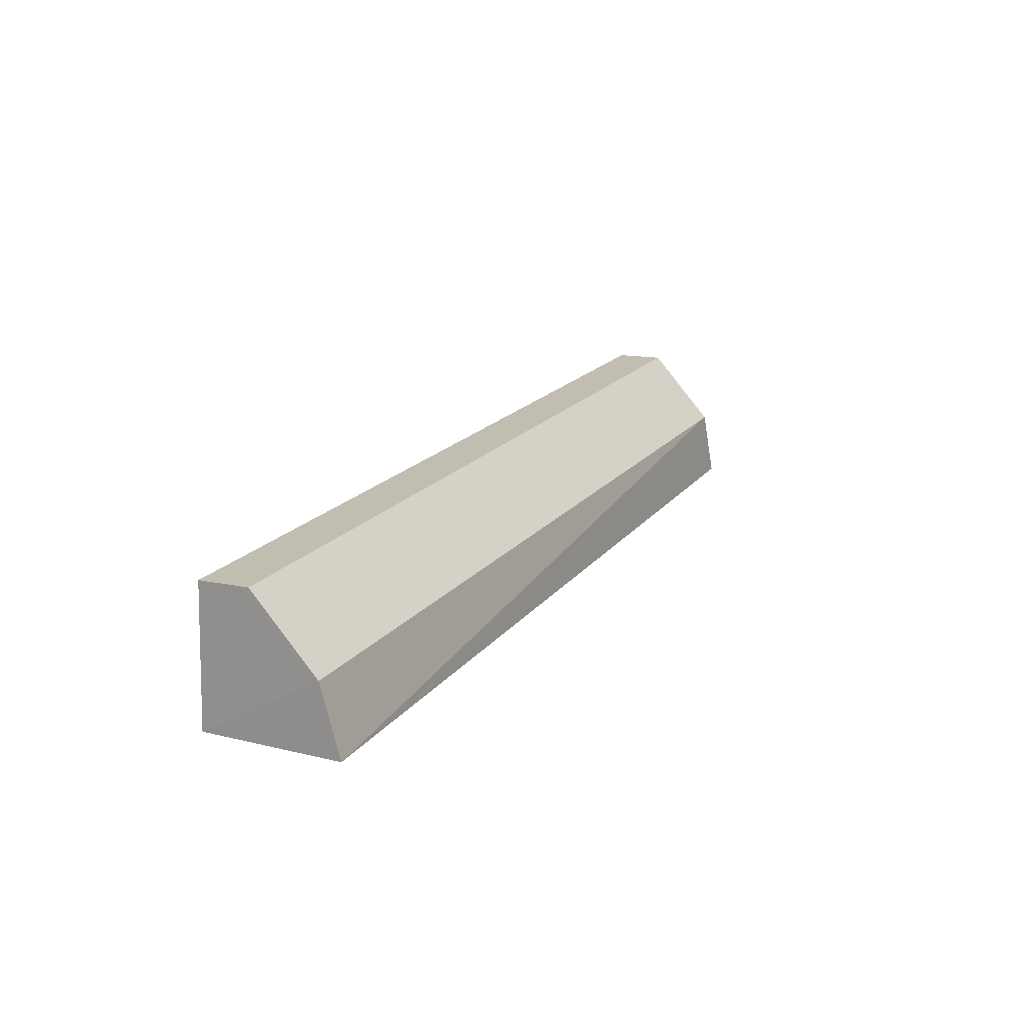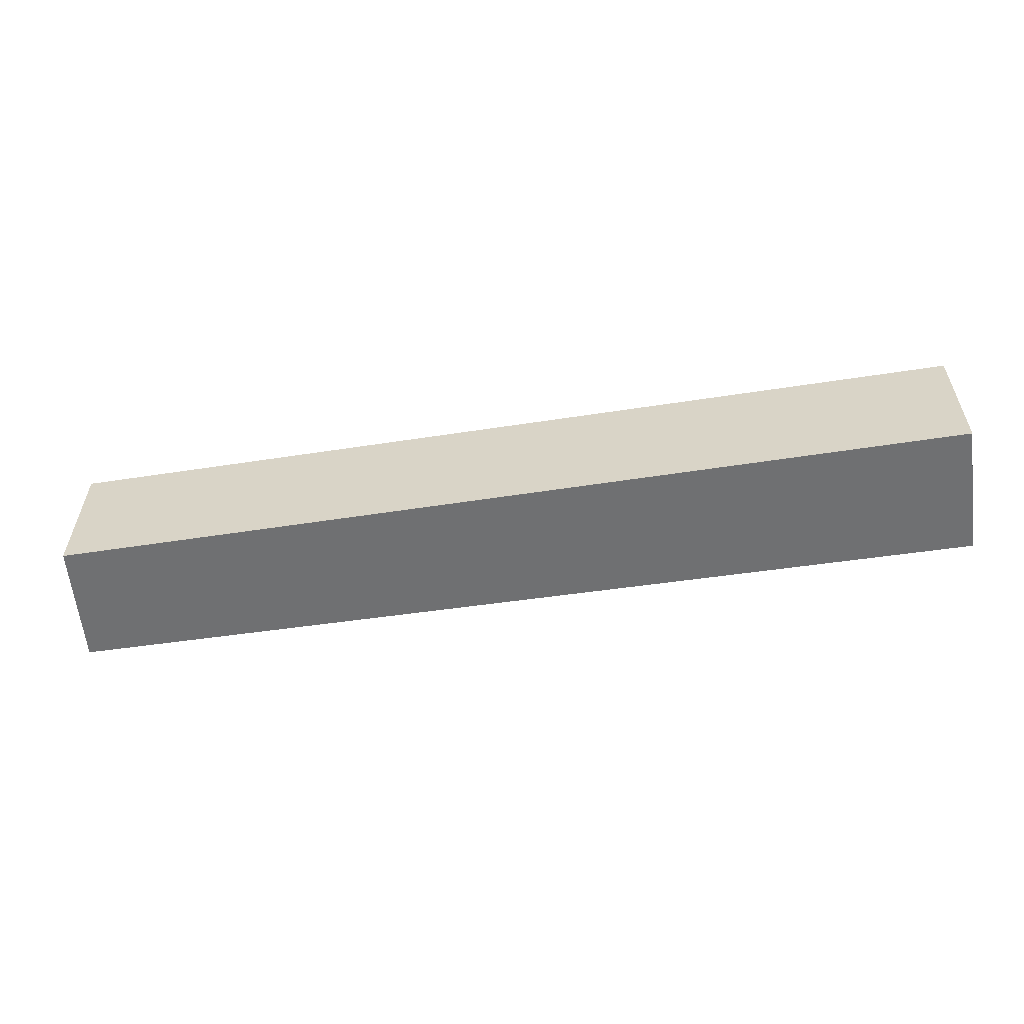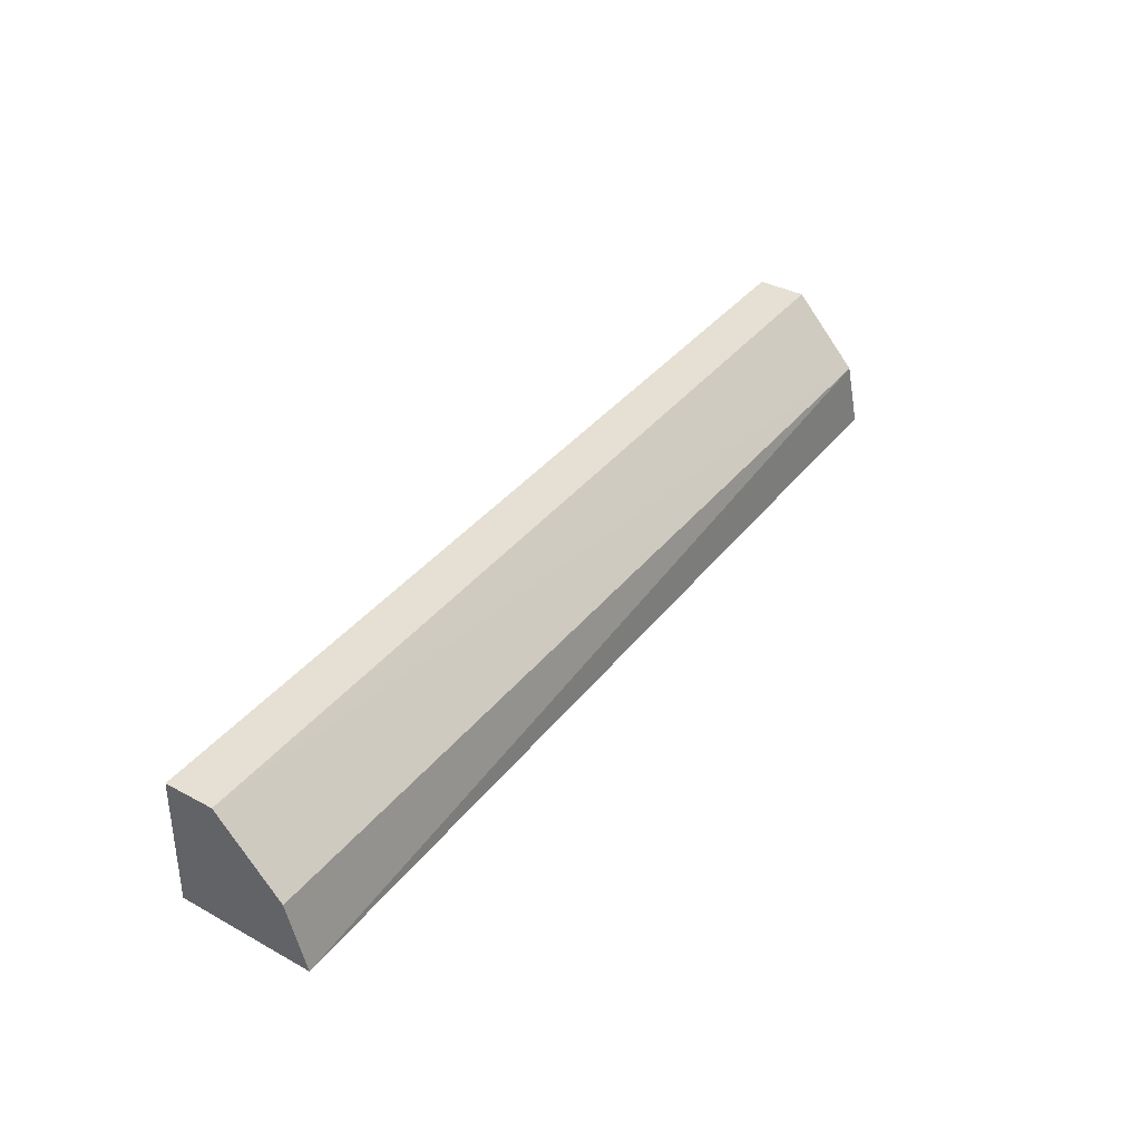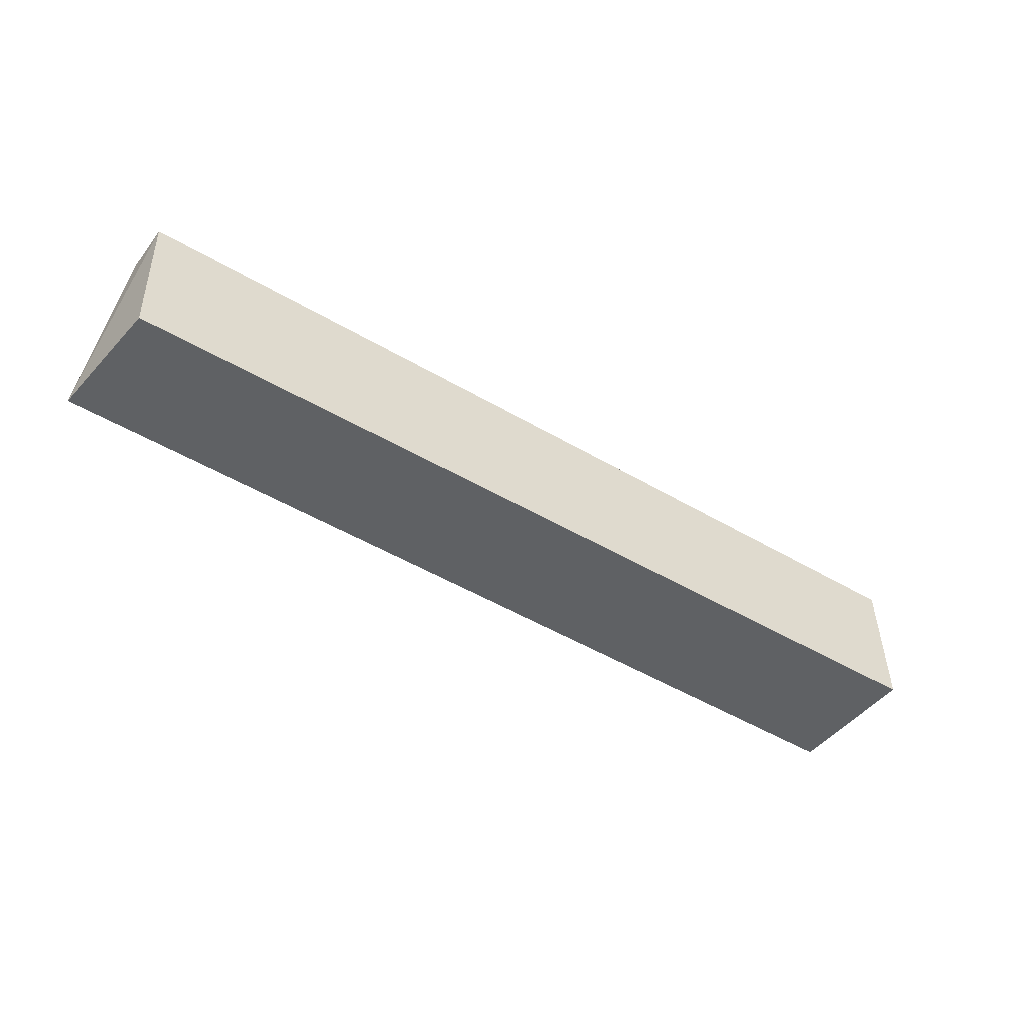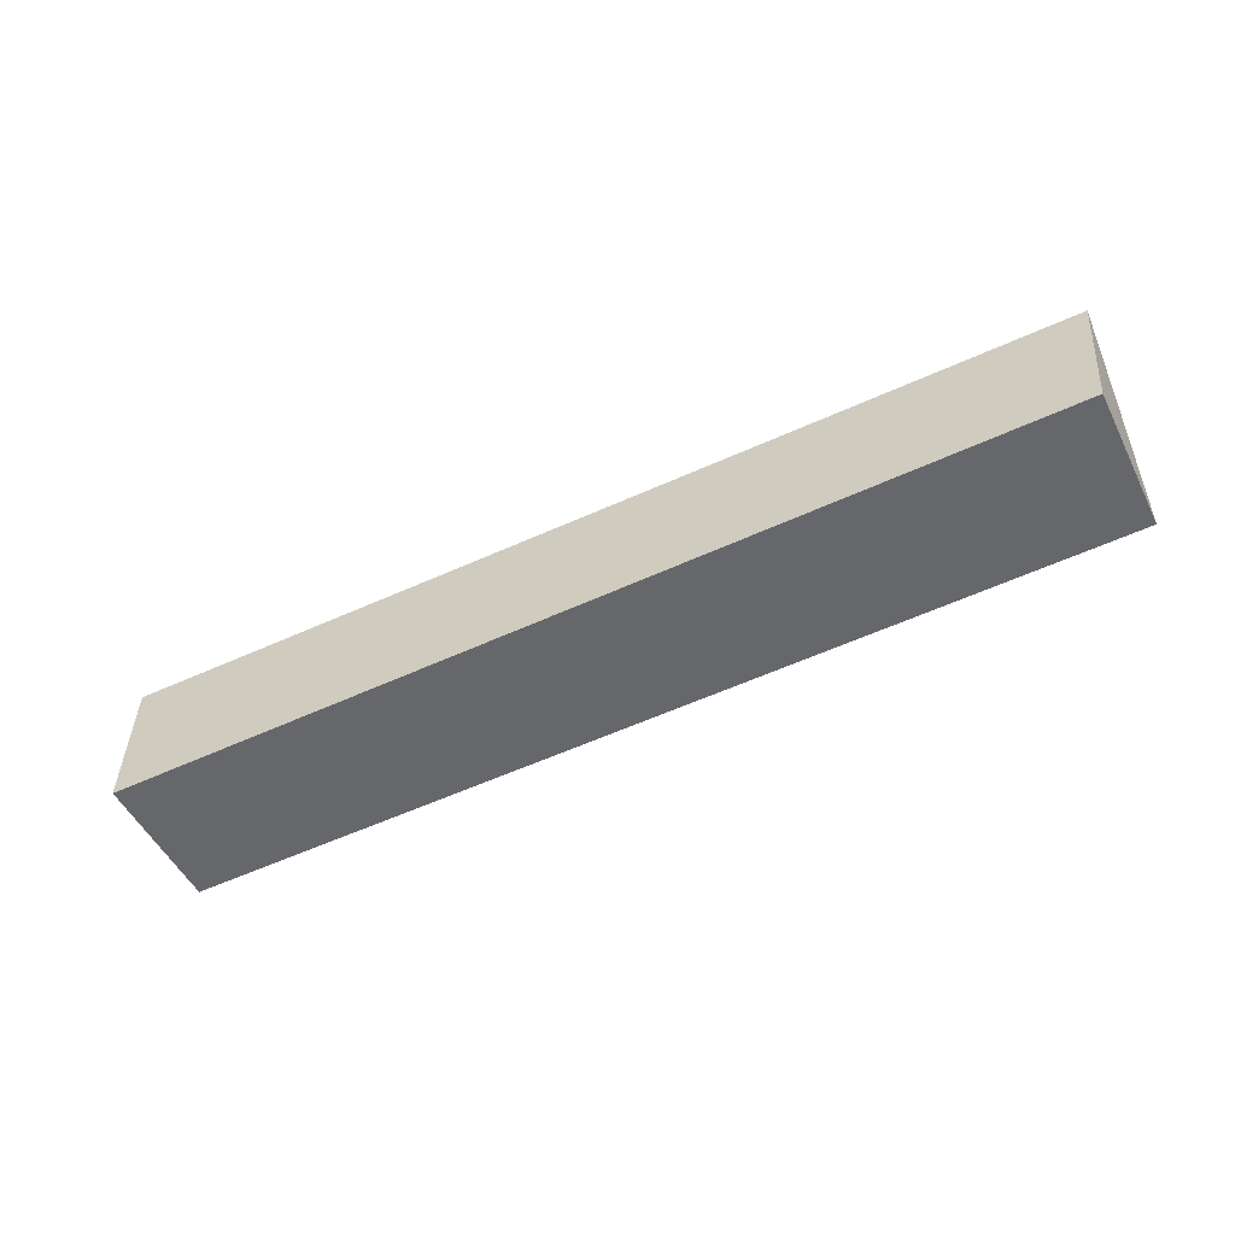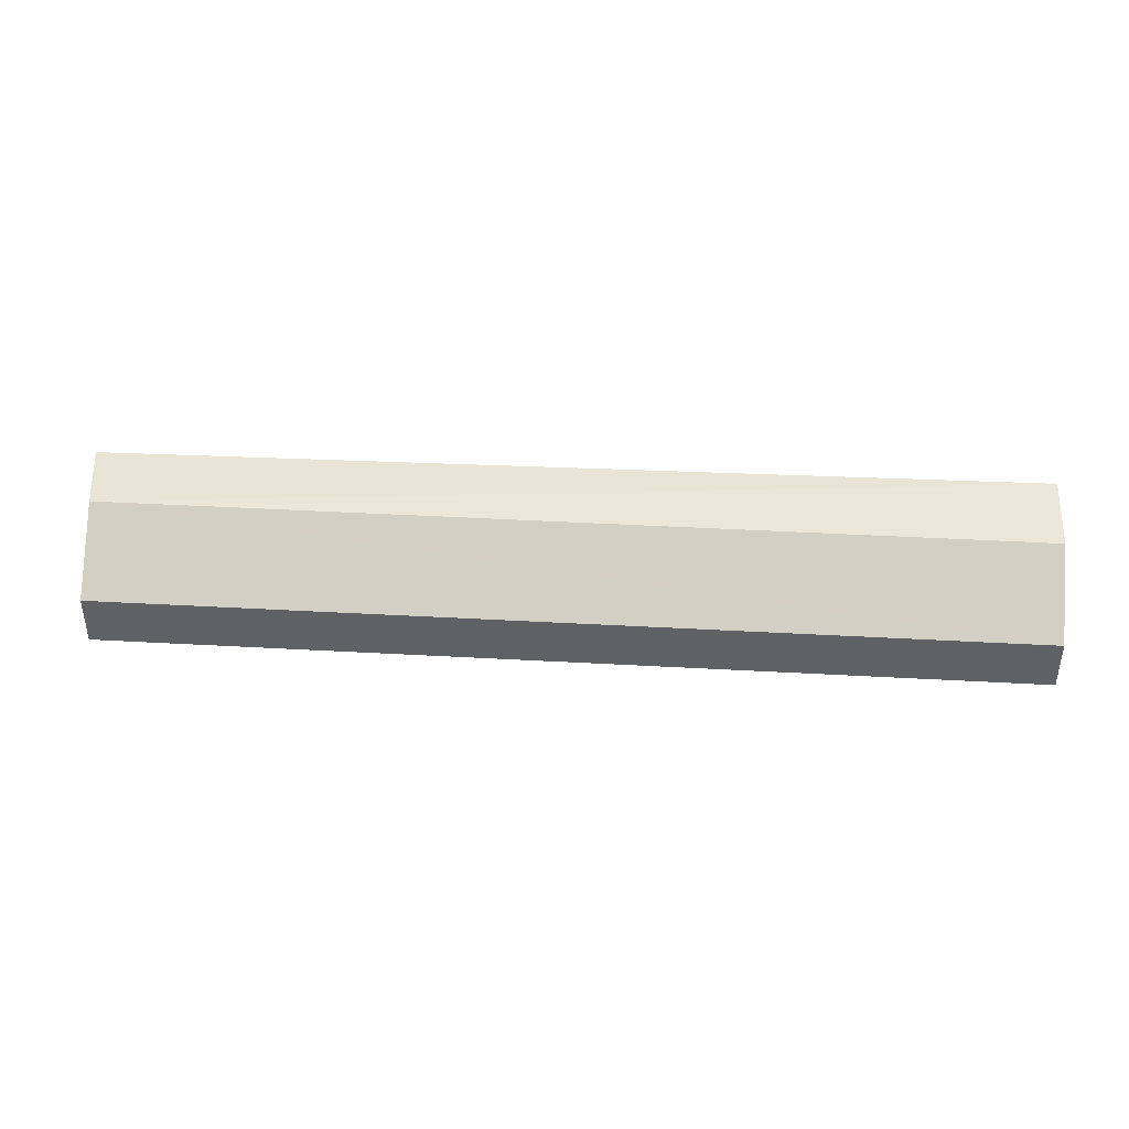
<metadata>
{"format":"obj","ext":"obj","renderer":"f3d","projection":"perspective","resolution":1024,"background":"white","views":[{"elev":18.1,"azim":-64.2,"up":"+Y"},{"elev":-54.9,"azim":-170.7,"up":"+Y"},{"elev":39.6,"azim":-55.1,"up":"+Y"},{"elev":-45.5,"azim":145.5,"up":"+Y"},{"elev":-54.0,"azim":26.3,"up":"+Z"},{"elev":38.2,"azim":-175.9,"up":"+Z"}]}
</metadata>
<code>
v 0.01063 0.1751 0.01537
v 0.007576 0.1751 -0.01822
v 0.007576 0.2121 -0.003832
v -0.2348 0.2121 -0.003832
v -0.2345 0.1751 0.01792
v 0.007576 0.2117 -0.01691
v -0.2348 0.1751 -0.01822
v 0.007692 0.1935 0.01329
v -0.2348 0.1934 0.0131
v -0.2348 0.2117 -0.01691
f 5 2 1
f 6 4 3
f 6 1 2
f 6 3 1
f 7 2 5
f 7 6 2
f 8 5 1
f 8 1 3
f 8 3 4
f 9 7 5
f 9 4 7
f 9 8 4
f 9 5 8
f 10 7 4
f 10 4 6
f 10 6 7

</code>
